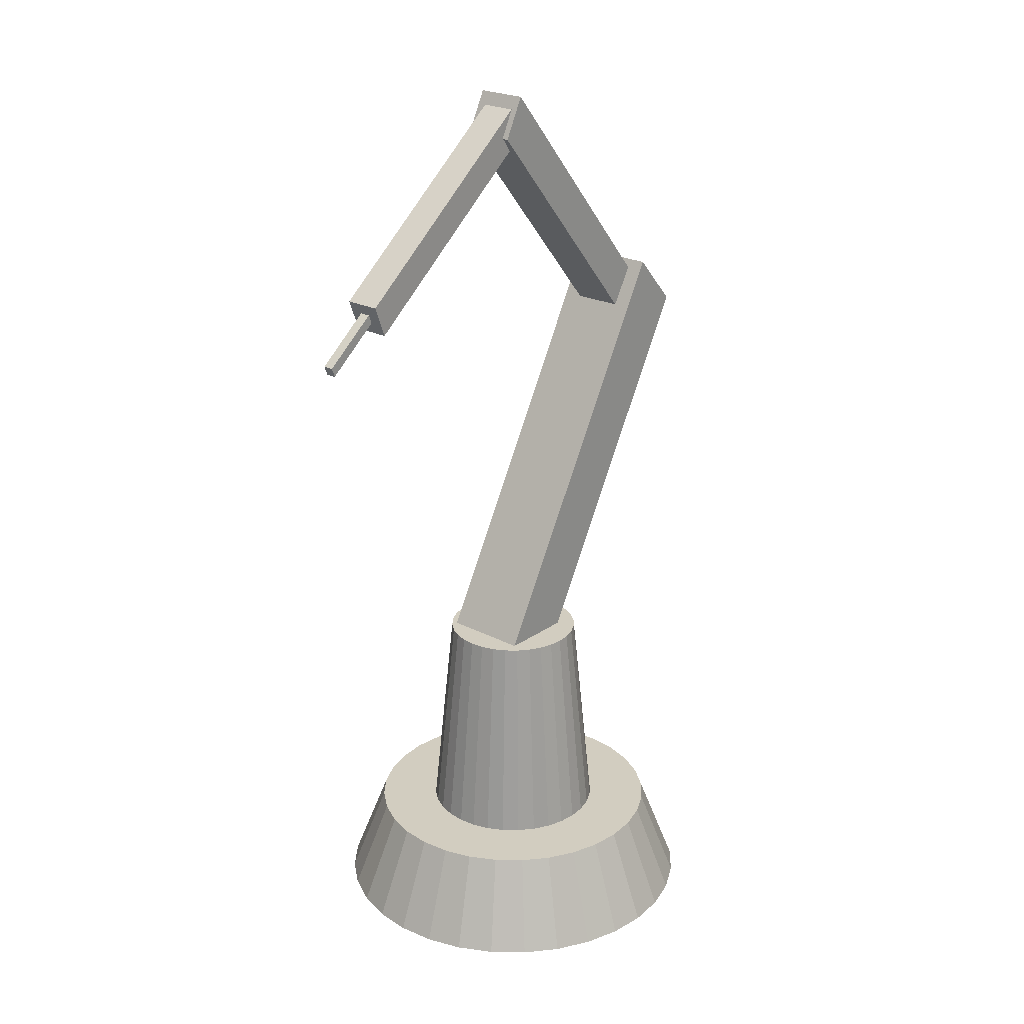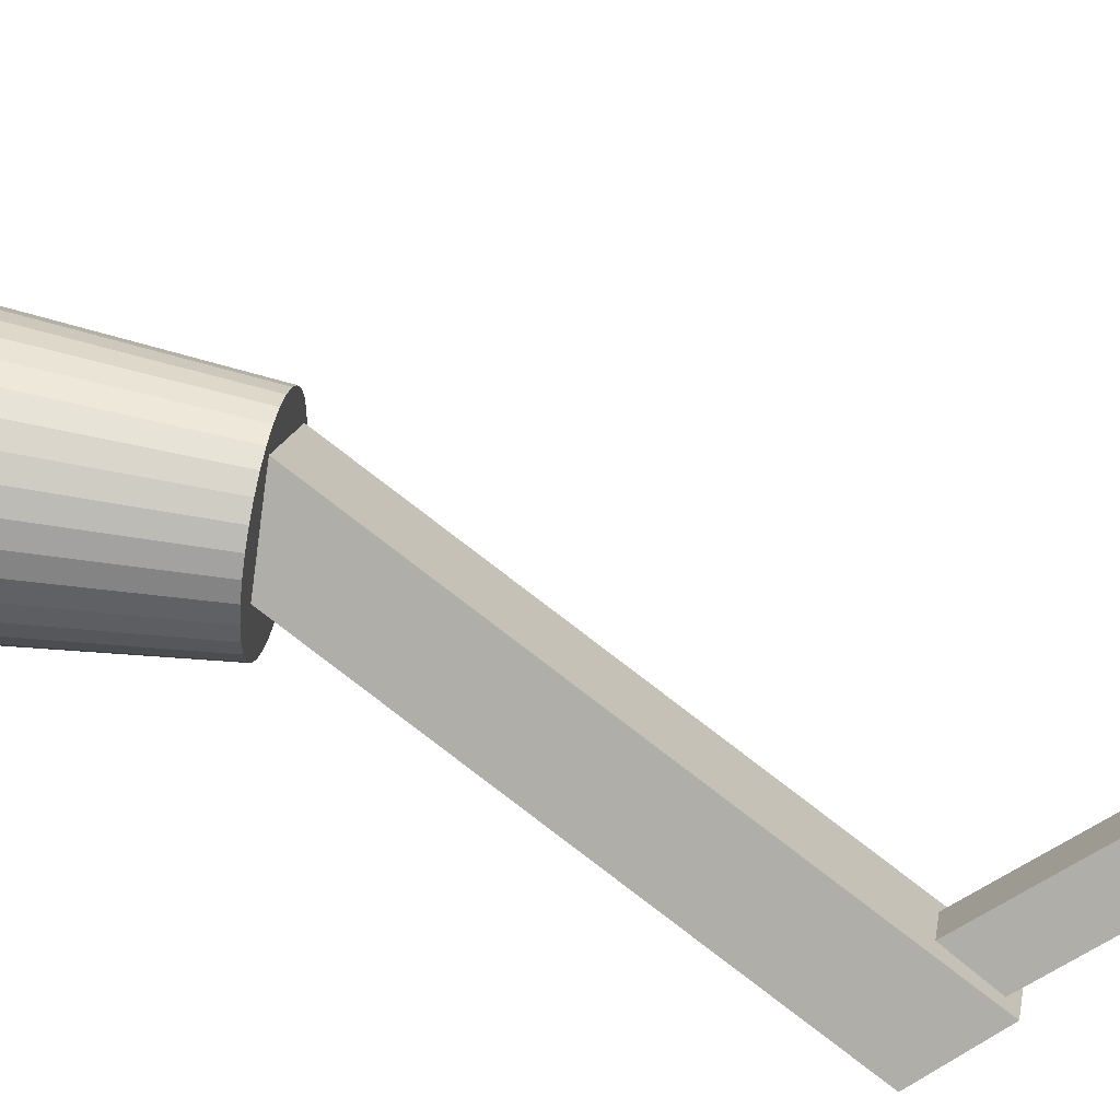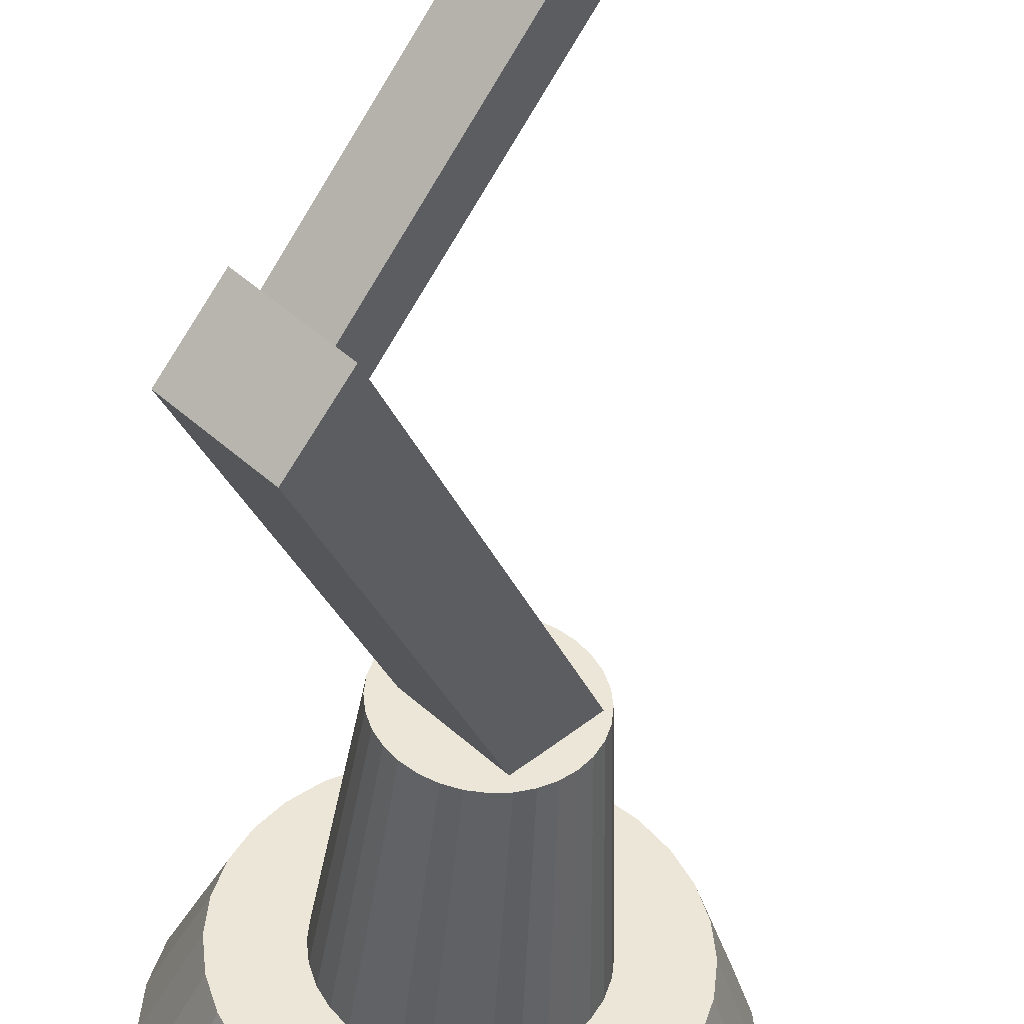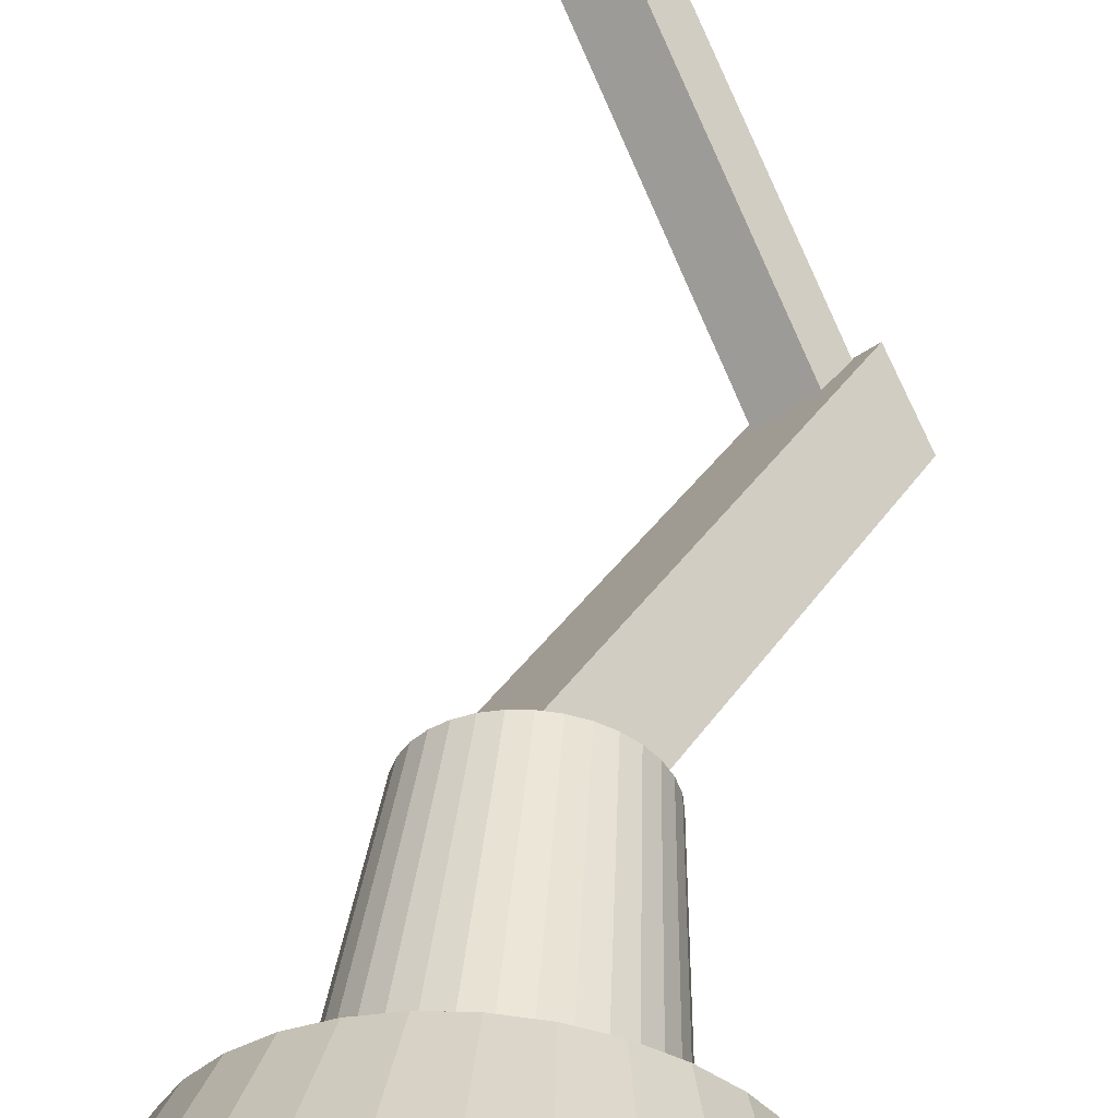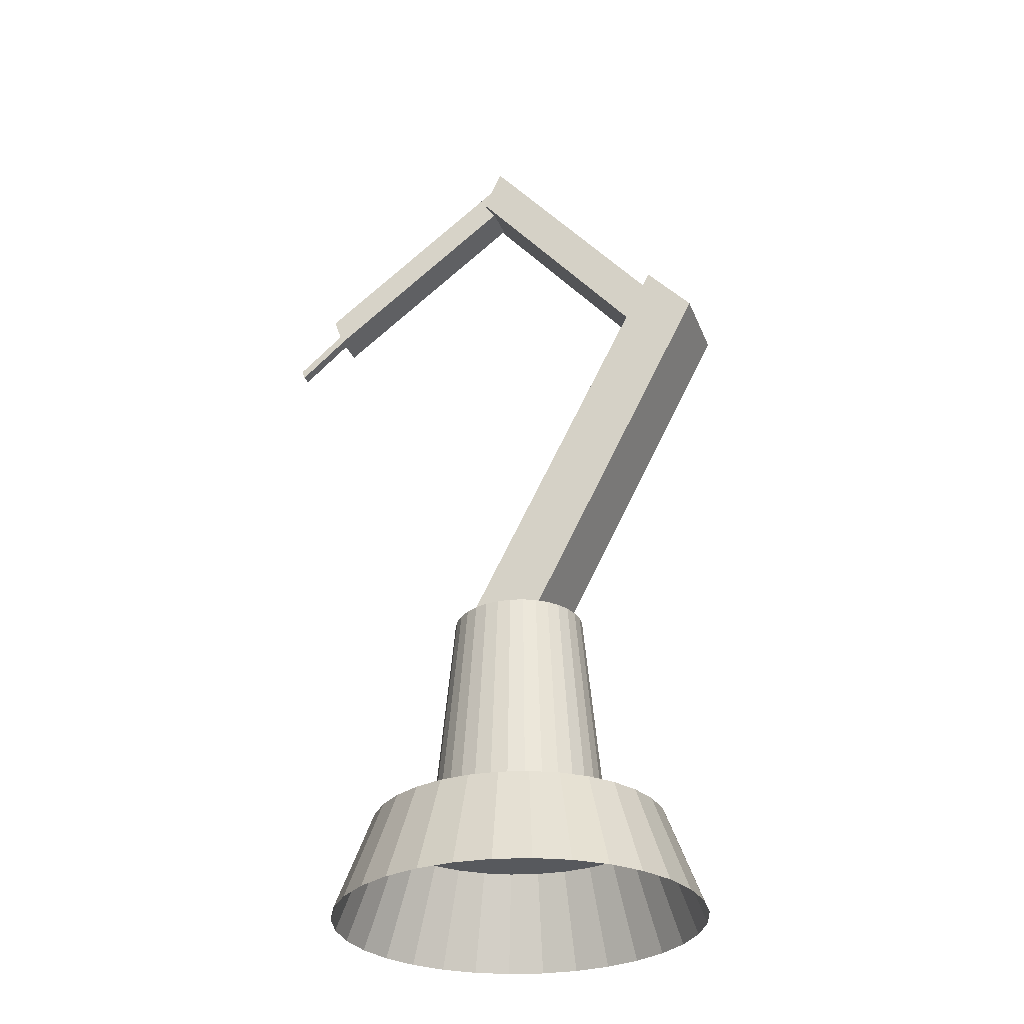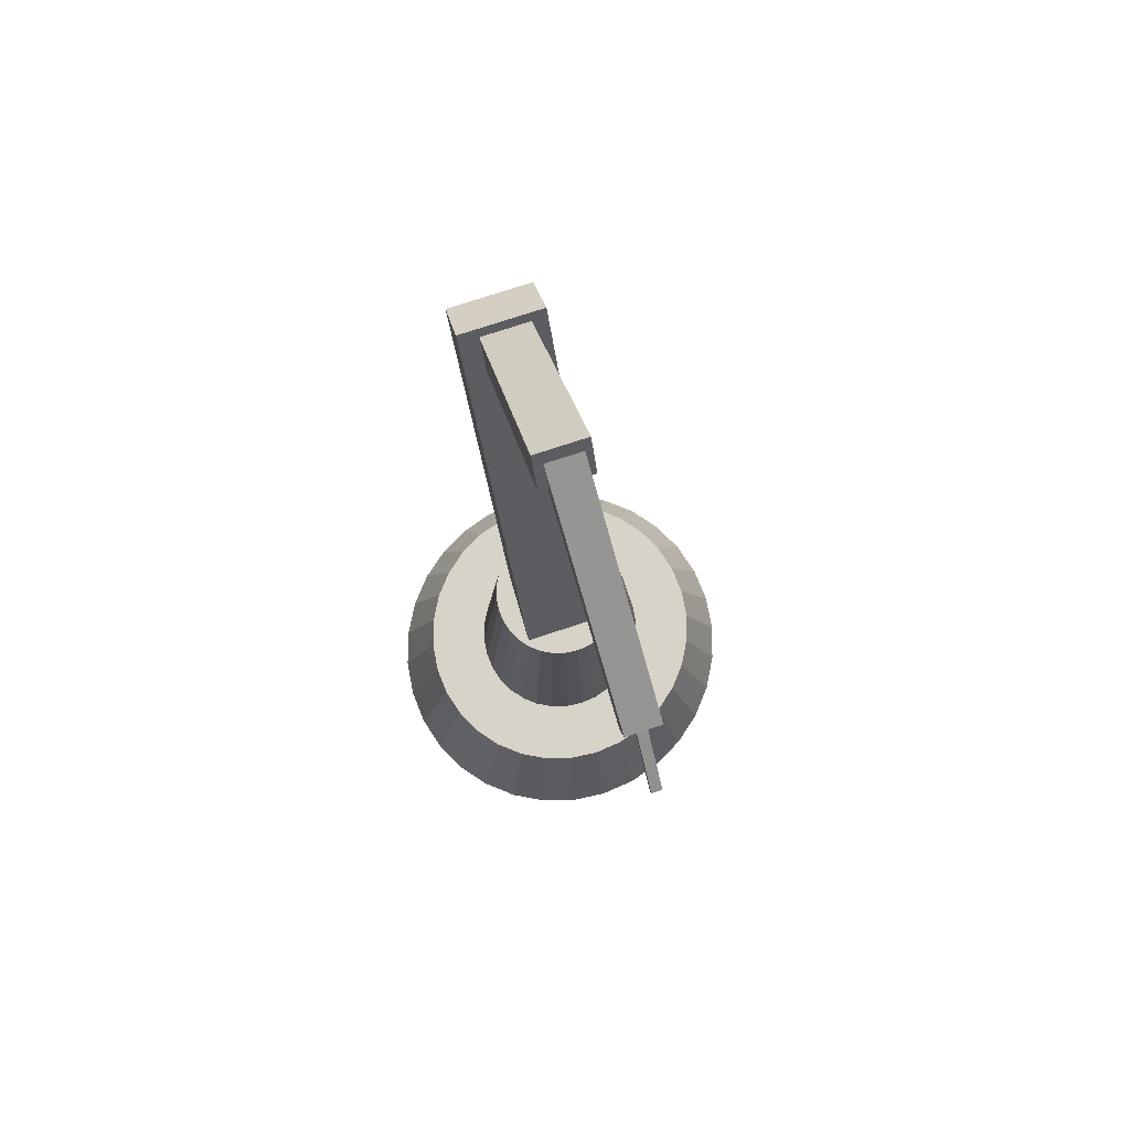
<metadata>
{"format":"obj","ext":"obj","renderer":"f3d","projection":"perspective","resolution":1024,"background":"white","views":[{"elev":24.3,"azim":-4.0,"up":"+Y"},{"elev":56.9,"azim":101.2,"up":"+Z"},{"elev":-44.2,"azim":175.5,"up":"+Z"},{"elev":49.3,"azim":5.1,"up":"+Z"},{"elev":-29.3,"azim":64.9,"up":"+Y"},{"elev":77.1,"azim":-62.2,"up":"+Y"}]}
</metadata>
<code>
o Base.001_Circle.006
v 0.457 0.07585 -0.3156
v 0.4542 0.07585 -0.3423
v 0.4462 0.07585 -0.368
v 0.4331 0.07585 -0.3918
v 0.4155 0.07585 -0.4125
v 0.3941 0.07585 -0.4296
v 0.3696 0.07585 -0.4423
v 0.3431 0.07585 -0.4501
v 0.3155 0.07585 -0.4527
v 0.2879 0.07585 -0.4501
v 0.2614 0.07585 -0.4423
v 0.2369 0.07585 -0.4296
v 0.2155 0.07585 -0.4125
v 0.1979 0.07585 -0.3918
v 0.1848 0.07585 -0.368
v 0.1768 0.07585 -0.3423
v 0.1741 0.07585 -0.3156
v 0.1768 0.07585 -0.2888
v 0.1848 0.07585 -0.2631
v 0.1979 0.07585 -0.2394
v 0.2155 0.07585 -0.2186
v 0.2369 0.07585 -0.2015
v 0.2614 0.07585 -0.1889
v 0.2879 0.07585 -0.1811
v 0.3155 0.07585 -0.1784
v 0.3431 0.07585 -0.1811
v 0.3696 0.07585 -0.1889
v 0.3941 0.07585 -0.2015
v 0.4155 0.07585 -0.2186
v 0.4331 0.07585 -0.2394
v 0.4462 0.07585 -0.2631
v 0.4542 0.07585 -0.2888
v 0.4001 0.07585 -0.3156
v 0.3985 0.07585 -0.3316
v 0.3937 0.07585 -0.347
v 0.3859 0.07585 -0.3611
v 0.3753 0.07585 -0.3736
v 0.3625 0.07585 -0.3838
v 0.3479 0.07585 -0.3913
v 0.332 0.07585 -0.396
v 0.3155 0.07585 -0.3976
v 0.299 0.07585 -0.396
v 0.2831 0.07585 -0.3913
v 0.2685 0.07585 -0.3838
v 0.2557 0.07585 -0.3736
v 0.2452 0.07585 -0.3611
v 0.2374 0.07585 -0.347
v 0.2325 0.07585 -0.3316
v 0.2309 0.07585 -0.3156
v 0.2325 0.07585 -0.2996
v 0.2374 0.07585 -0.2842
v 0.2452 0.07585 -0.27
v 0.2557 0.07585 -0.2576
v 0.2685 0.07585 -0.2474
v 0.2831 0.07585 -0.2398
v 0.299 0.07585 -0.2351
v 0.3155 0.07585 -0.2335
v 0.332 0.07585 -0.2351
v 0.3479 0.07585 -0.2398
v 0.3625 0.07585 -0.2474
v 0.3753 0.07585 -0.2576
v 0.3859 0.07585 -0.27
v 0.3937 0.07585 -0.2842
v 0.3985 0.07585 -0.2996
v 0.3797 0.2813 -0.3156
v 0.3785 0.2813 -0.3277
v 0.3748 0.2813 -0.3394
v 0.3689 0.2813 -0.3501
v 0.3609 0.2813 -0.3596
v 0.3512 0.2813 -0.3673
v 0.3401 0.2813 -0.3731
v 0.328 0.2813 -0.3766
v 0.3155 0.2813 -0.3778
v 0.303 0.2813 -0.3766
v 0.291 0.2813 -0.3731
v 0.2799 0.2813 -0.3673
v 0.2701 0.2813 -0.3596
v 0.2621 0.2813 -0.3501
v 0.2562 0.2813 -0.3394
v 0.2526 0.2813 -0.3277
v 0.2513 0.2813 -0.3156
v 0.2526 0.2813 -0.3034
v 0.2562 0.2813 -0.2918
v 0.2621 0.2813 -0.281
v 0.2701 0.2813 -0.2716
v 0.2799 0.2813 -0.2638
v 0.291 0.2813 -0.2581
v 0.303 0.2813 -0.2545
v 0.3155 0.2813 -0.2533
v 0.328 0.2813 -0.2545
v 0.3401 0.2813 -0.2581
v 0.3512 0.2813 -0.2638
v 0.3609 0.2813 -0.2716
v 0.3689 0.2813 -0.281
v 0.3748 0.2813 -0.2918
v 0.3785 0.2813 -0.3034
v 0.3155 0.2813 -0.3156
v 0.1356 0.6363 -0.1368
v 0.1378 0.6281 -0.1389
v 0.1423 0.6363 -0.1303
v 0.1445 0.6281 -0.1324
v 0.1714 0.666 -0.1716
v 0.1781 0.6661 -0.1651
v 0.176 0.6742 -0.163
v 0.1691 0.6742 -0.1695
v 0.1589 0.6839 -0.1747
v 0.1663 0.6559 -0.1818
v 0.1819 0.6839 -0.1523
v 0.1893 0.6559 -0.1595
v 0.2878 0.7903 -0.3113
v 0.2876 0.7901 -0.3111
v 0.3105 0.7898 -0.2884
v 0.3123 0.8281 -0.2911
v 0.2891 0.8279 -0.3134
v 0.2807 0.8026 -0.3041
v 0.3036 0.8034 -0.2816
v 0.2876 0.8395 -0.323
v 0.2744 0.8027 -0.3102
v 0.3207 0.8395 -0.2908
v 0.3076 0.8027 -0.278
v 0.4259 0.6046 -0.3927
v 0.4402 0.6394 -0.4067
v 0.407 0.6395 -0.4387
v 0.3932 0.6038 -0.4253
v 0.4275 0.5995 -0.4845
v 0.3972 0.6468 -0.4552
v 0.4844 0.5995 -0.4293
v 0.4541 0.6468 -0.3999
v 0.2561 0.2803 -0.3184
v 0.3134 0.2811 -0.2635
v 0.3621 0.2817 -0.3107
v 0.3051 0.2816 -0.3659
v 0.4922 -0.01489 -0.3156
v 0.4888 -0.01489 -0.349
v 0.4788 -0.01489 -0.3811
v 0.4624 -0.01489 -0.4107
v 0.4405 -0.01489 -0.4367
v 0.4137 -0.01489 -0.458
v 0.3831 -0.01489 -0.4738
v 0.35 -0.01489 -0.4836
v 0.3155 -0.01489 -0.4869
v 0.281 -0.01489 -0.4836
v 0.2479 -0.01489 -0.4738
v 0.2173 -0.01489 -0.458
v 0.1906 -0.01489 -0.4367
v 0.1686 -0.01489 -0.4107
v 0.1523 -0.01489 -0.3811
v 0.1422 -0.01489 -0.349
v 0.1388 -0.01489 -0.3156
v 0.1422 -0.01489 -0.2821
v 0.1523 -0.01489 -0.25
v 0.1686 -0.01489 -0.2204
v 0.1906 -0.01489 -0.1944
v 0.2173 -0.01489 -0.1731
v 0.2479 -0.01489 -0.1573
v 0.281 -0.01489 -0.1475
v 0.3155 -0.01489 -0.1442
v 0.35 -0.01489 -0.1475
v 0.3831 -0.01489 -0.1573
v 0.4137 -0.01489 -0.1731
v 0.4405 -0.01489 -0.1944
v 0.4624 -0.01489 -0.2204
v 0.4788 -0.01489 -0.25
v 0.4888 -0.01489 -0.2821
f 26 57 25
f 13 44 12
f 27 58 26
f 14 45 13
f 28 59 27
f 47 14 15
f 34 1 2
f 29 60 28
f 16 47 15
f 35 2 3
f 62 29 30
f 49 16 17
f 4 35 3
f 63 30 31
f 50 17 18
f 37 4 5
f 64 31 32
f 19 50 18
f 38 5 6
f 33 32 1
f 52 19 20
f 7 38 6
f 53 20 21
f 8 39 7
f 22 53 21
f 41 8 9
f 55 22 23
f 10 41 9
f 56 23 24
f 43 10 11
f 25 56 24
f 44 11 12
f 66 33 34
f 93 60 61
f 48 79 47
f 67 34 35
f 94 61 62
f 81 48 49
f 68 35 36
f 95 62 63
f 82 49 50
f 69 36 37
f 96 63 64
f 83 50 51
f 70 37 38
f 65 64 33
f 84 51 52
f 71 38 39
f 85 52 53
f 72 39 40
f 86 53 54
f 73 40 41
f 87 54 55
f 74 41 42
f 88 55 56
f 75 42 43
f 89 56 57
f 76 43 44
f 58 89 57
f 77 44 45
f 59 90 58
f 78 45 46
f 92 59 60
f 47 78 46
f 69 97 68
f 96 97 95
f 83 97 82
f 70 97 69
f 65 97 96
f 84 97 83
f 71 97 70
f 85 97 84
f 72 97 71
f 86 97 85
f 73 97 72
f 87 97 86
f 74 97 73
f 88 97 87
f 75 97 74
f 89 97 88
f 76 97 75
f 90 97 89
f 77 97 76
f 91 97 90
f 78 97 77
f 92 97 91
f 79 97 78
f 66 97 65
f 93 97 92
f 80 97 79
f 67 97 66
f 94 97 93
f 81 97 80
f 68 97 67
f 95 97 94
f 82 97 81
f 99 100 98
f 101 104 100
f 100 105 98
f 101 102 103
f 105 99 98
f 106 109 108
f 109 112 116
f 106 113 114
f 107 112 109
f 107 106 115
f 118 119 117
f 119 121 122
f 119 123 117
f 118 121 120
f 123 118 117
f 126 127 125
f 128 131 127
f 125 131 132
f 126 130 128
f 132 126 125
f 6 137 138
f 32 133 1
f 19 152 20
f 6 139 7
f 21 152 153
f 8 139 140
f 21 154 22
f 8 141 9
f 23 154 155
f 10 141 142
f 23 156 24
f 10 143 11
f 24 157 25
f 12 143 144
f 26 157 158
f 12 145 13
f 26 159 27
f 13 146 14
f 27 160 28
f 15 146 147
f 1 134 2
f 28 161 29
f 15 148 16
f 3 134 135
f 29 162 30
f 16 149 17
f 3 136 4
f 30 163 31
f 17 150 18
f 5 136 137
f 31 164 32
f 18 151 19
f 26 58 57
f 13 45 44
f 27 59 58
f 14 46 45
f 28 60 59
f 47 46 14
f 34 33 1
f 29 61 60
f 16 48 47
f 35 34 2
f 62 61 29
f 49 48 16
f 4 36 35
f 63 62 30
f 50 49 17
f 37 36 4
f 64 63 31
f 19 51 50
f 38 37 5
f 33 64 32
f 52 51 19
f 7 39 38
f 53 52 20
f 8 40 39
f 22 54 53
f 41 40 8
f 55 54 22
f 10 42 41
f 56 55 23
f 43 42 10
f 25 57 56
f 44 43 11
f 66 65 33
f 93 92 60
f 48 80 79
f 67 66 34
f 94 93 61
f 81 80 48
f 68 67 35
f 95 94 62
f 82 81 49
f 69 68 36
f 96 95 63
f 83 82 50
f 70 69 37
f 65 96 64
f 84 83 51
f 71 70 38
f 85 84 52
f 72 71 39
f 86 85 53
f 73 72 40
f 87 86 54
f 74 73 41
f 88 87 55
f 75 74 42
f 89 88 56
f 76 75 43
f 58 90 89
f 77 76 44
f 59 91 90
f 78 77 45
f 92 91 59
f 47 79 78
f 99 101 100
f 101 103 104
f 100 104 105
f 101 99 102
f 105 102 99
f 106 107 109
f 113 108 116
f 108 109 116
f 106 108 113
f 107 111 112
f 106 114 115
f 115 110 111
f 111 107 115
f 118 120 119
f 119 120 121
f 119 122 123
f 118 124 121
f 123 124 118
f 126 128 127
f 128 130 131
f 125 127 131
f 126 129 130
f 132 129 126
f 6 5 137
f 32 164 133
f 19 151 152
f 6 138 139
f 21 20 152
f 8 7 139
f 21 153 154
f 8 140 141
f 23 22 154
f 10 9 141
f 23 155 156
f 10 142 143
f 24 156 157
f 12 11 143
f 26 25 157
f 12 144 145
f 26 158 159
f 13 145 146
f 27 159 160
f 15 14 146
f 1 133 134
f 28 160 161
f 15 147 148
f 3 2 134
f 29 161 162
f 16 148 149
f 3 135 136
f 30 162 163
f 17 149 150
f 5 4 136
f 31 163 164
f 18 150 151

</code>
